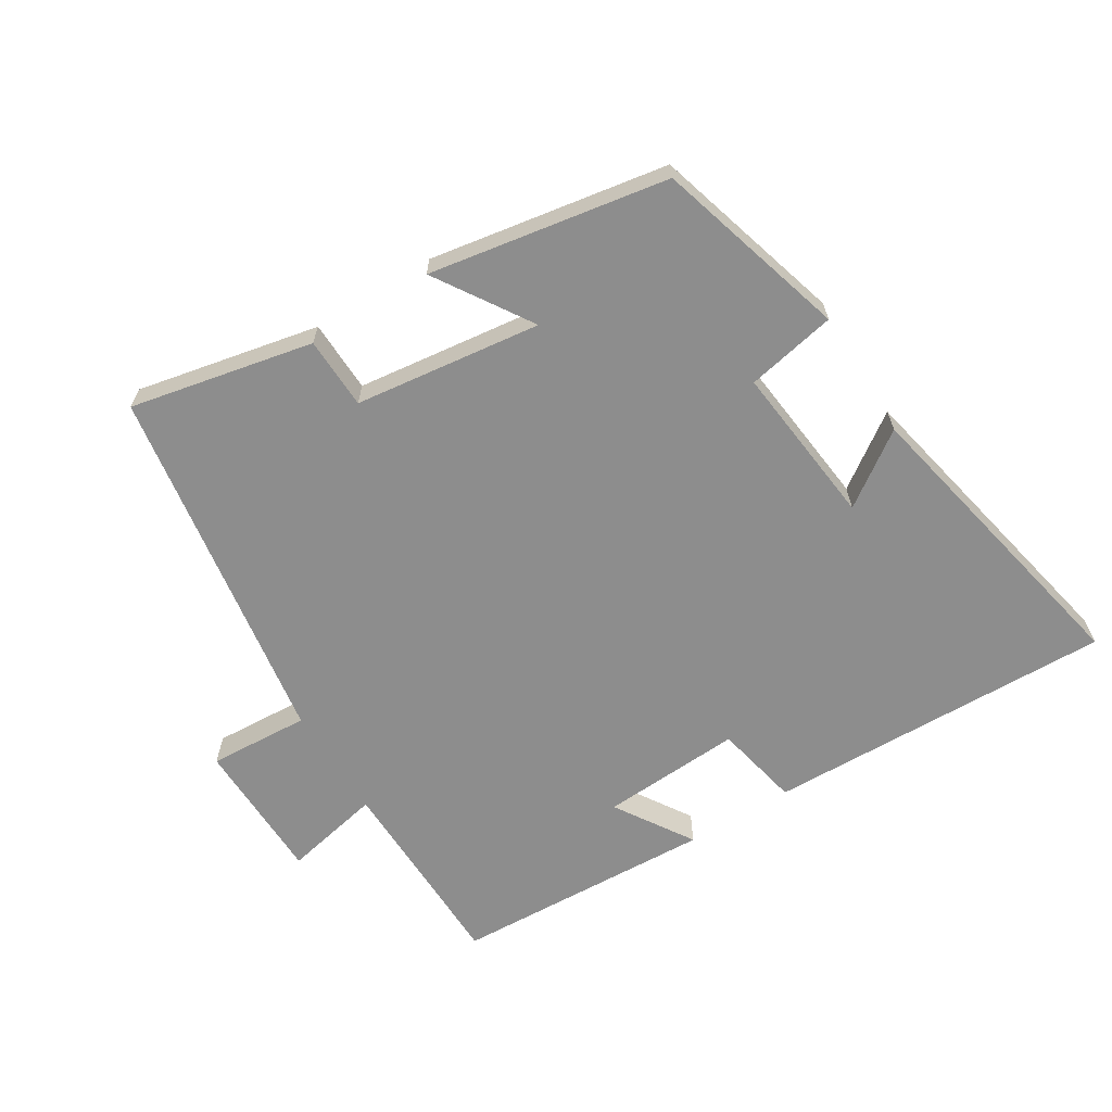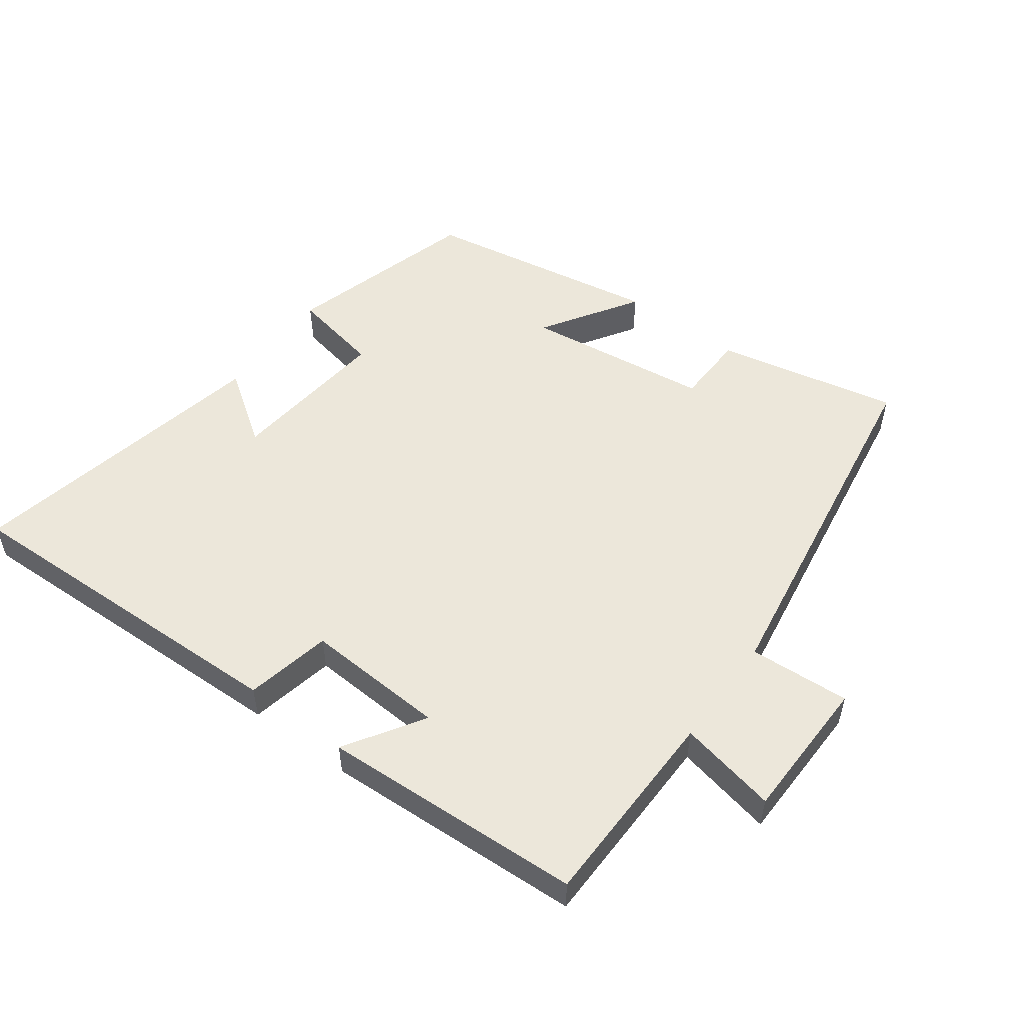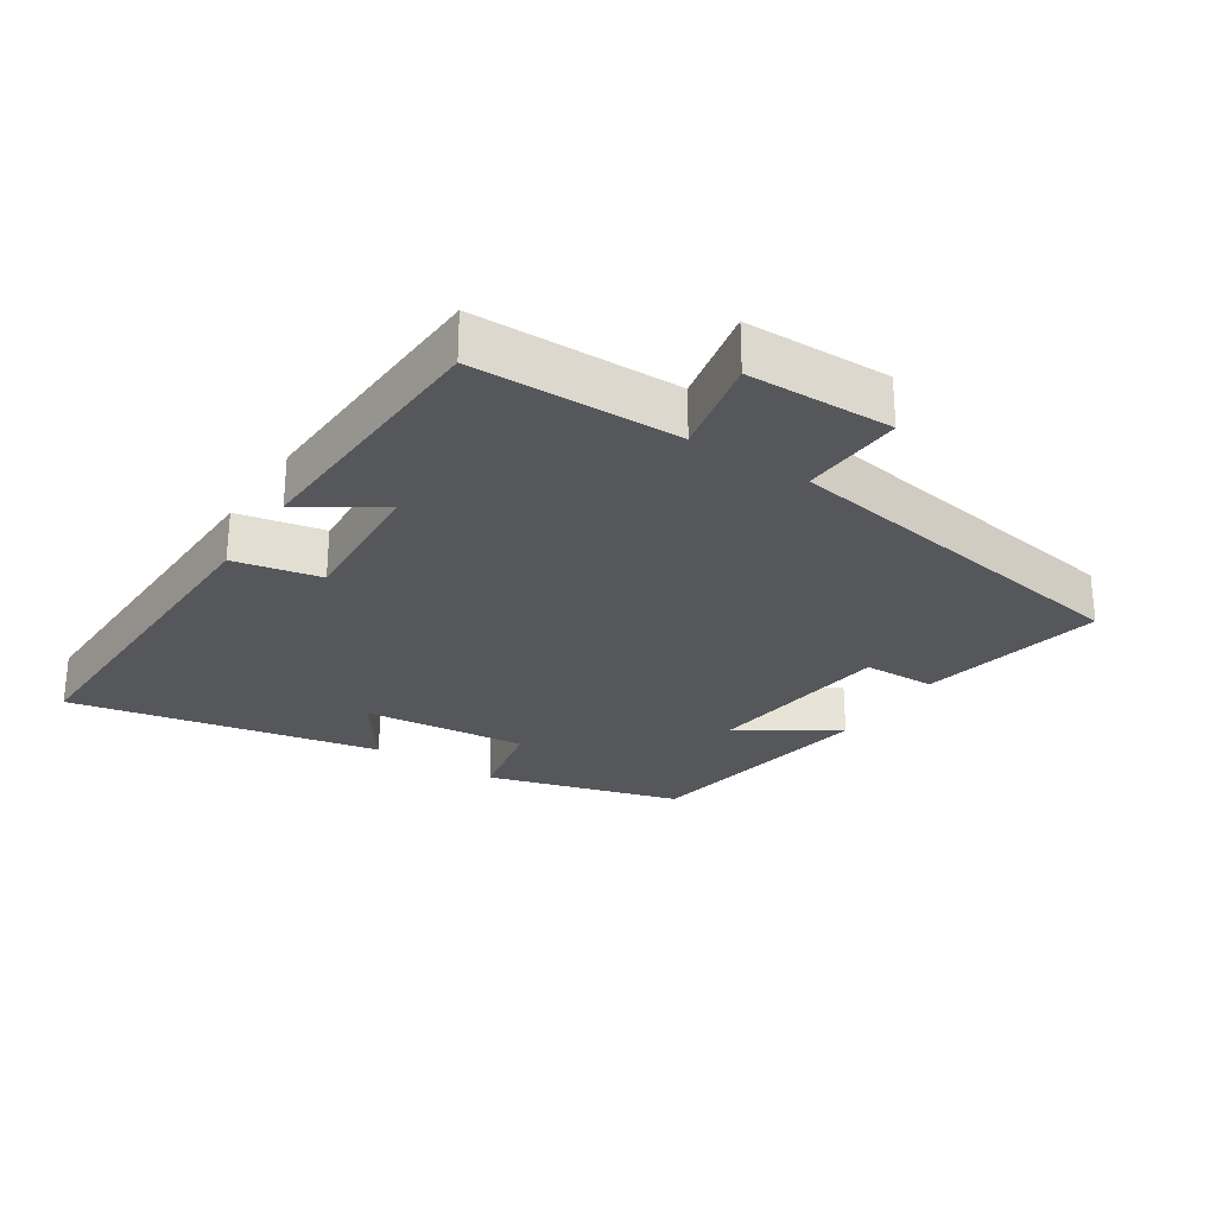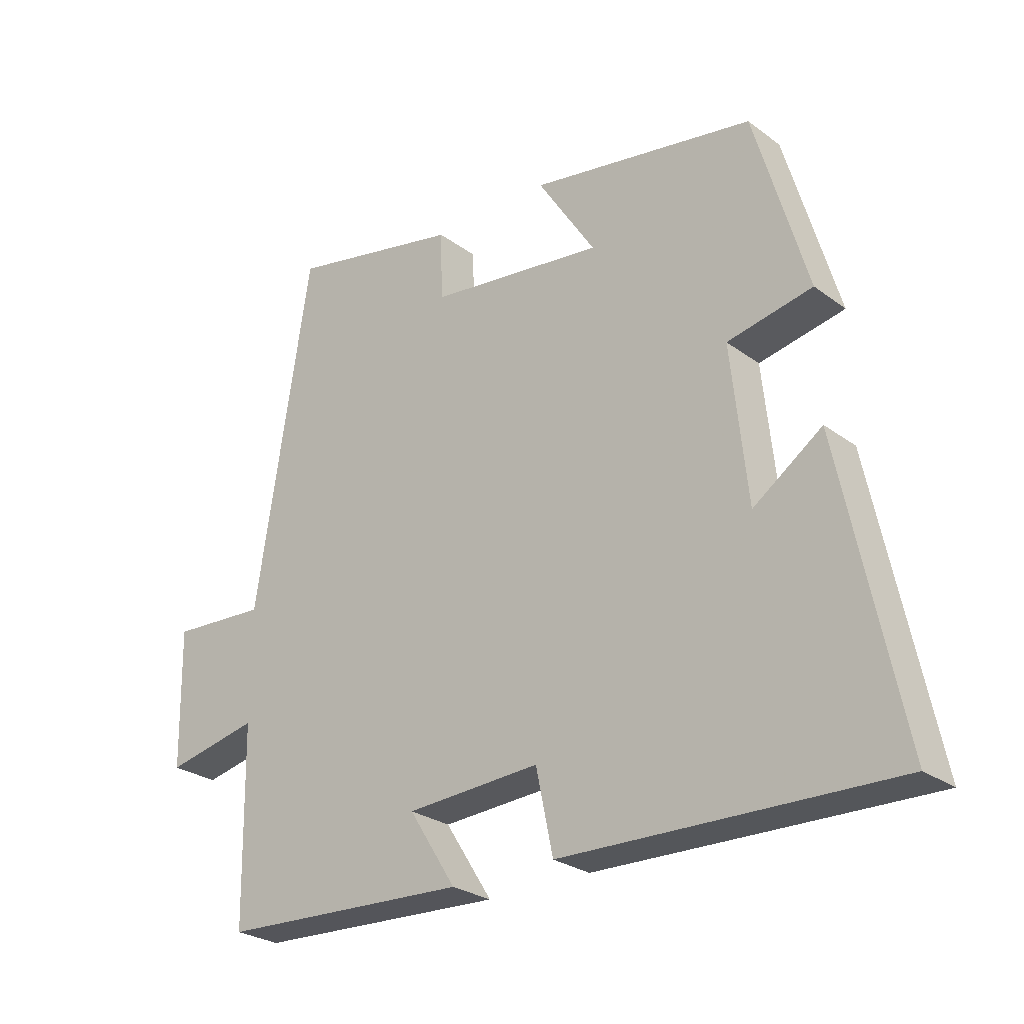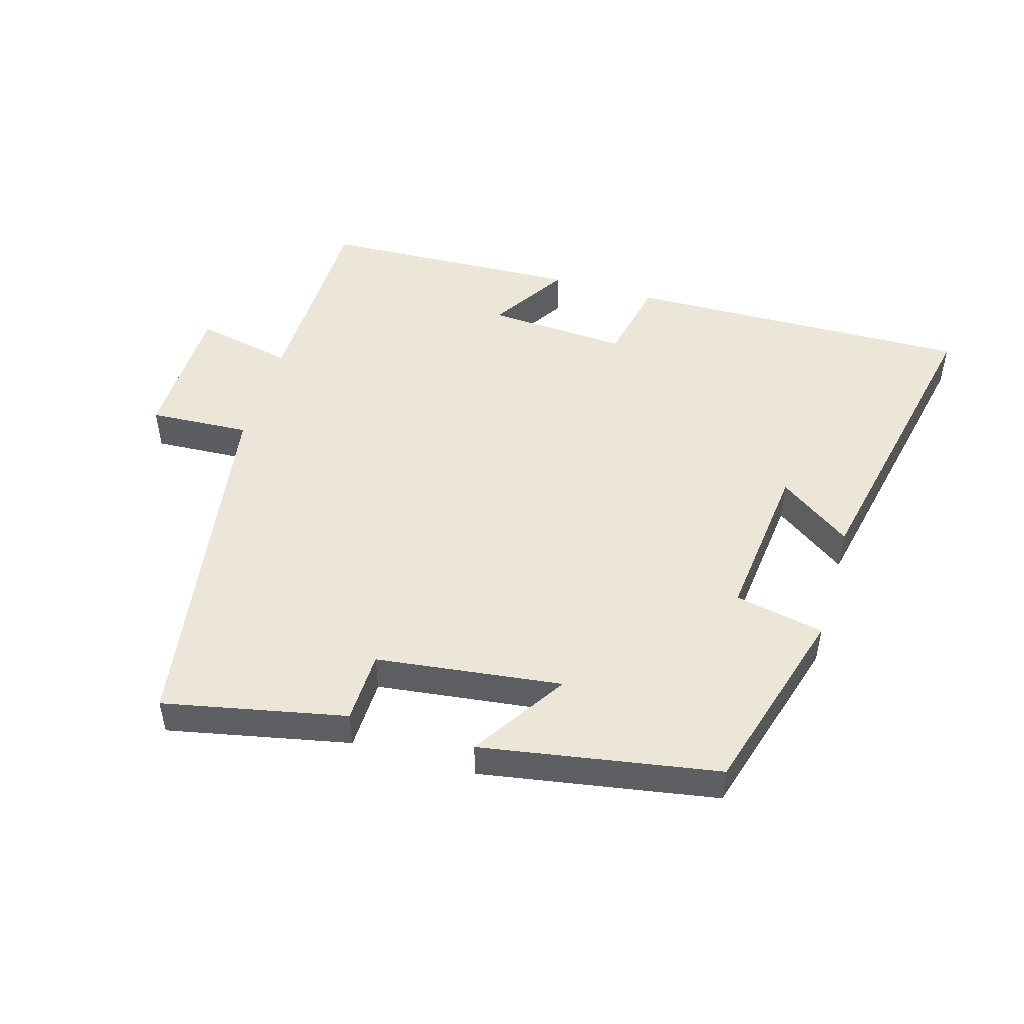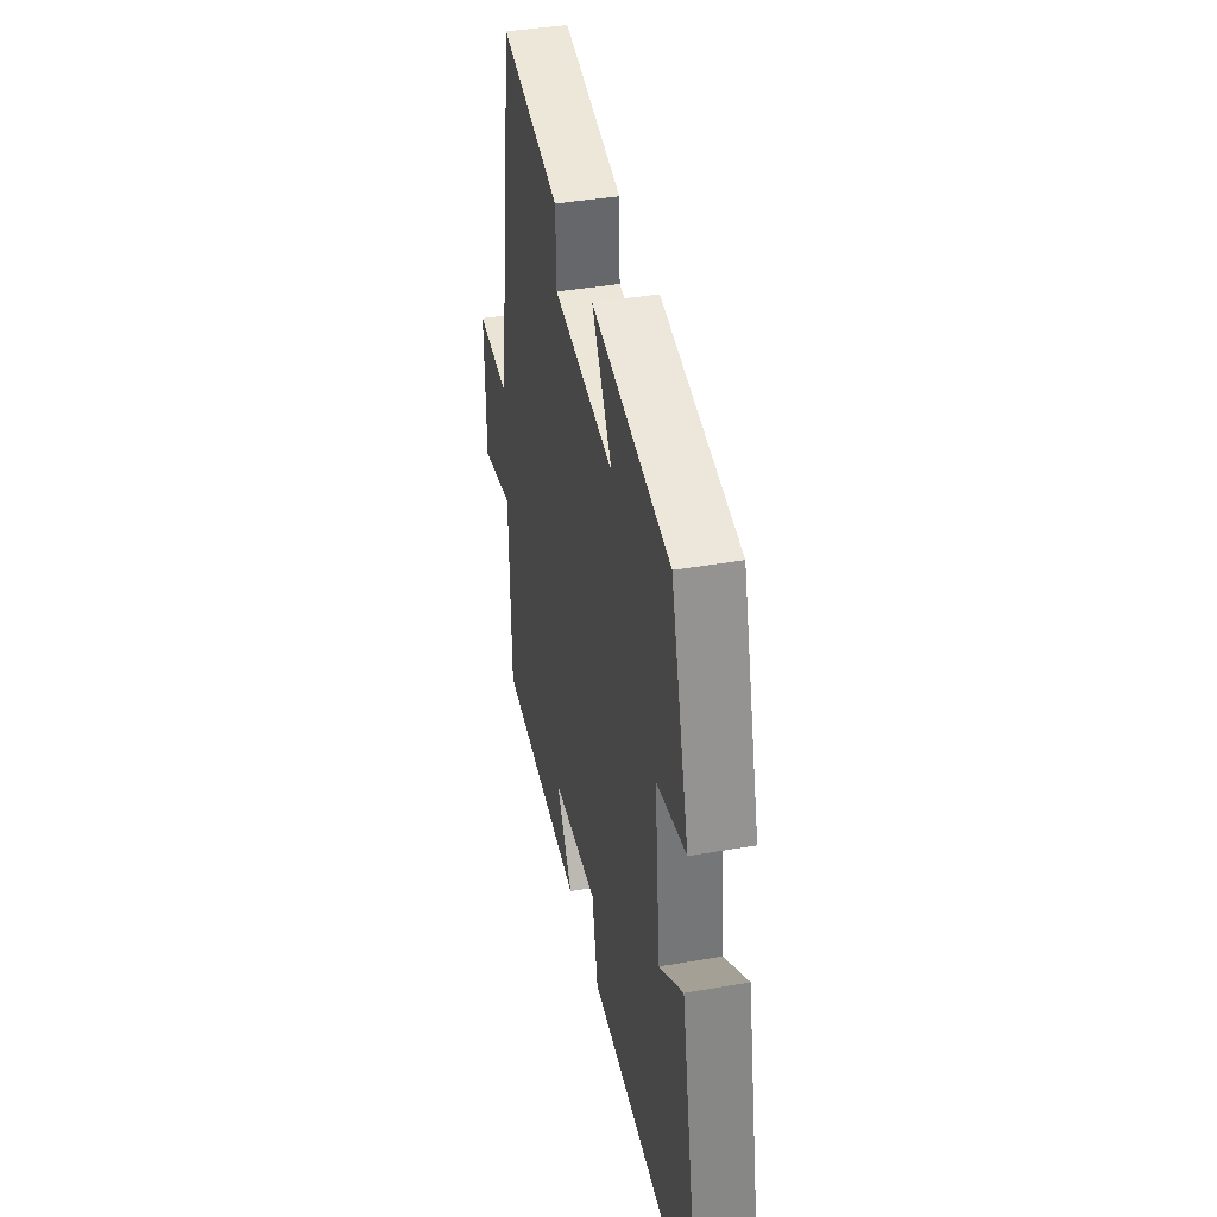
<metadata>
{"format":"obj","ext":"obj","renderer":"f3d","projection":"perspective","resolution":1024,"background":"white","views":[{"elev":-64.6,"azim":31.8,"up":"+Y"},{"elev":52.8,"azim":-143.6,"up":"+Y"},{"elev":-27.1,"azim":-123.1,"up":"+Y"},{"elev":-26.7,"azim":41.2,"up":"+Z"},{"elev":49.0,"azim":16.5,"up":"+Y"},{"elev":39.9,"azim":77.9,"up":"+Z"}]}
</metadata>
<code>
v 0.596 0.07 -0.514
v 0.069 0.07 -0.5
v 0.042 0.07 -0.37
v -0.172 0.07 -0.382
v -0.097 0.07 -0.5
v -0.495 0.07 -0.481
v -0.5 0.07 -0.173
v -0.649 0.07 -0.204
v -0.653 0.07 0.014
v -0.5 0.07 0.005
v -0.413 0.07 0.558
v -0.136 0.07 0.5
v -0.133 0.07 0.391
v 0.149 0.07 0.355
v 0.056 0.07 0.5
v 0.416 0.07 0.438
v 0.5 0.07 0.147
v 0.364 0.07 0.12
v 0.39 0.07 -0.126
v 0.5 0.07 -0.049
v 0.596 0 -0.514
v 0.069 0 -0.5
v 0.042 0 -0.37
v -0.172 0 -0.382
v -0.097 0 -0.5
v -0.495 0 -0.481
v -0.5 0 -0.173
v -0.649 0 -0.204
v -0.653 0 0.014
v -0.5 0 0.005
v -0.413 0 0.558
v -0.136 0 0.5
v -0.133 0 0.391
v 0.149 0 0.355
v 0.056 0 0.5
v 0.416 0 0.438
v 0.5 0 0.147
v 0.364 0 0.12
v 0.39 0 -0.126
v 0.5 0 -0.049
f 19 20 1 2
f 18 19 2 3
f 15 16 17 18
f 14 15 18
f 13 14 18 3
f 10 11 12 13
f 10 13 3 4
f 7 8 9 10
f 6 7 10
f 4 5 6 10
f 22 21 40 39
f 23 22 39 38
f 38 37 36 35
f 38 35 34
f 23 38 34 33
f 33 32 31 30
f 24 23 33 30
f 30 29 28 27
f 30 27 26
f 30 26 25 24
f 1 21 22 2
f 2 22 23 3
f 3 23 24 4
f 4 24 25 5
f 5 25 26 6
f 6 26 27 7
f 7 27 28 8
f 8 28 29 9
f 9 29 30 10
f 10 30 31 11
f 11 31 32 12
f 12 32 33 13
f 13 33 34 14
f 14 34 35 15
f 15 35 36 16
f 16 36 37 17
f 17 37 38 18
f 18 38 39 19
f 19 39 40 20
f 20 40 21 1

</code>
